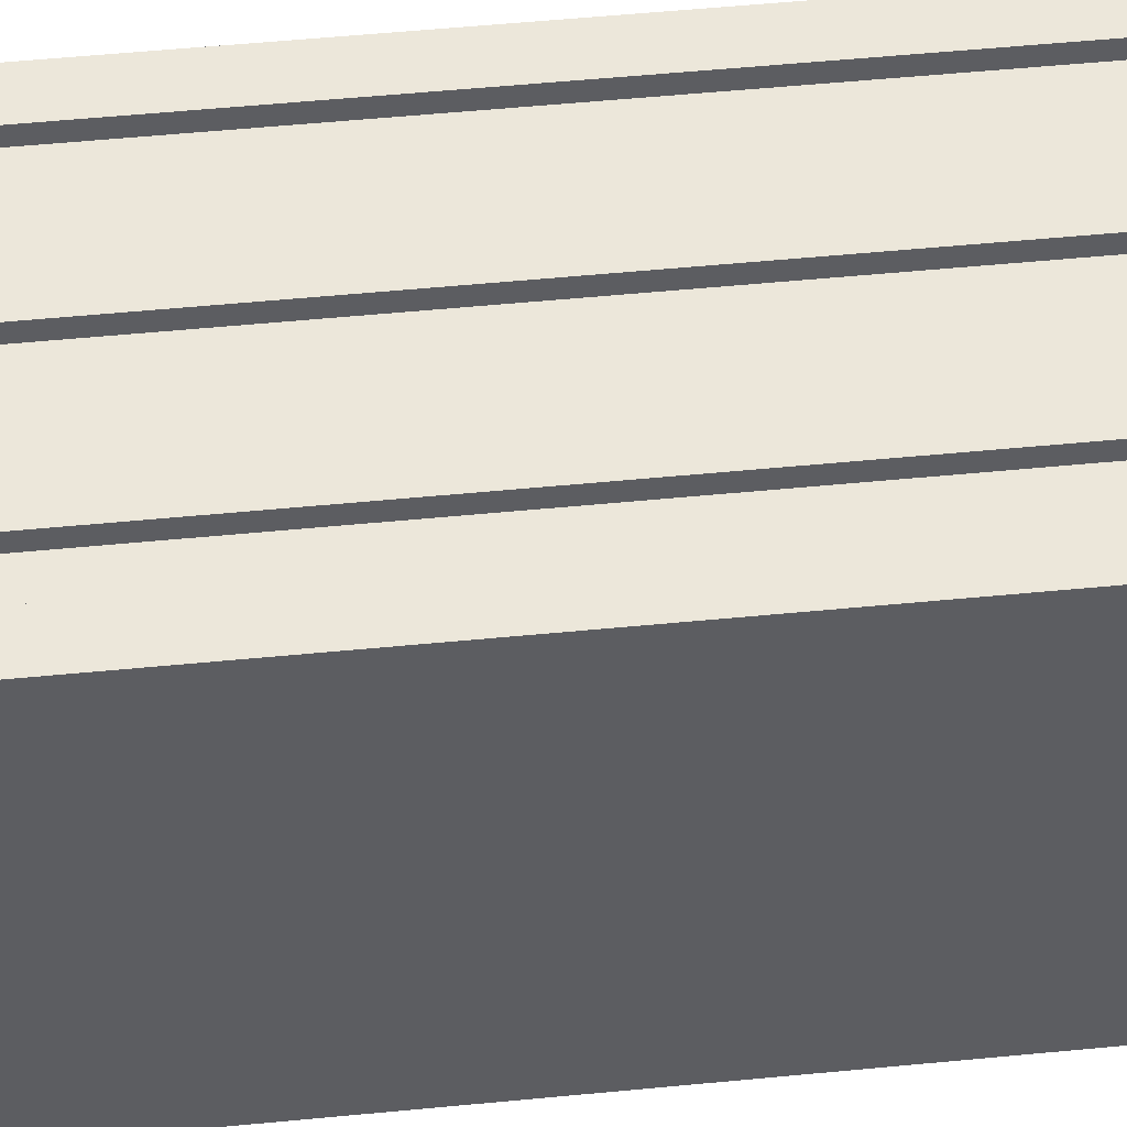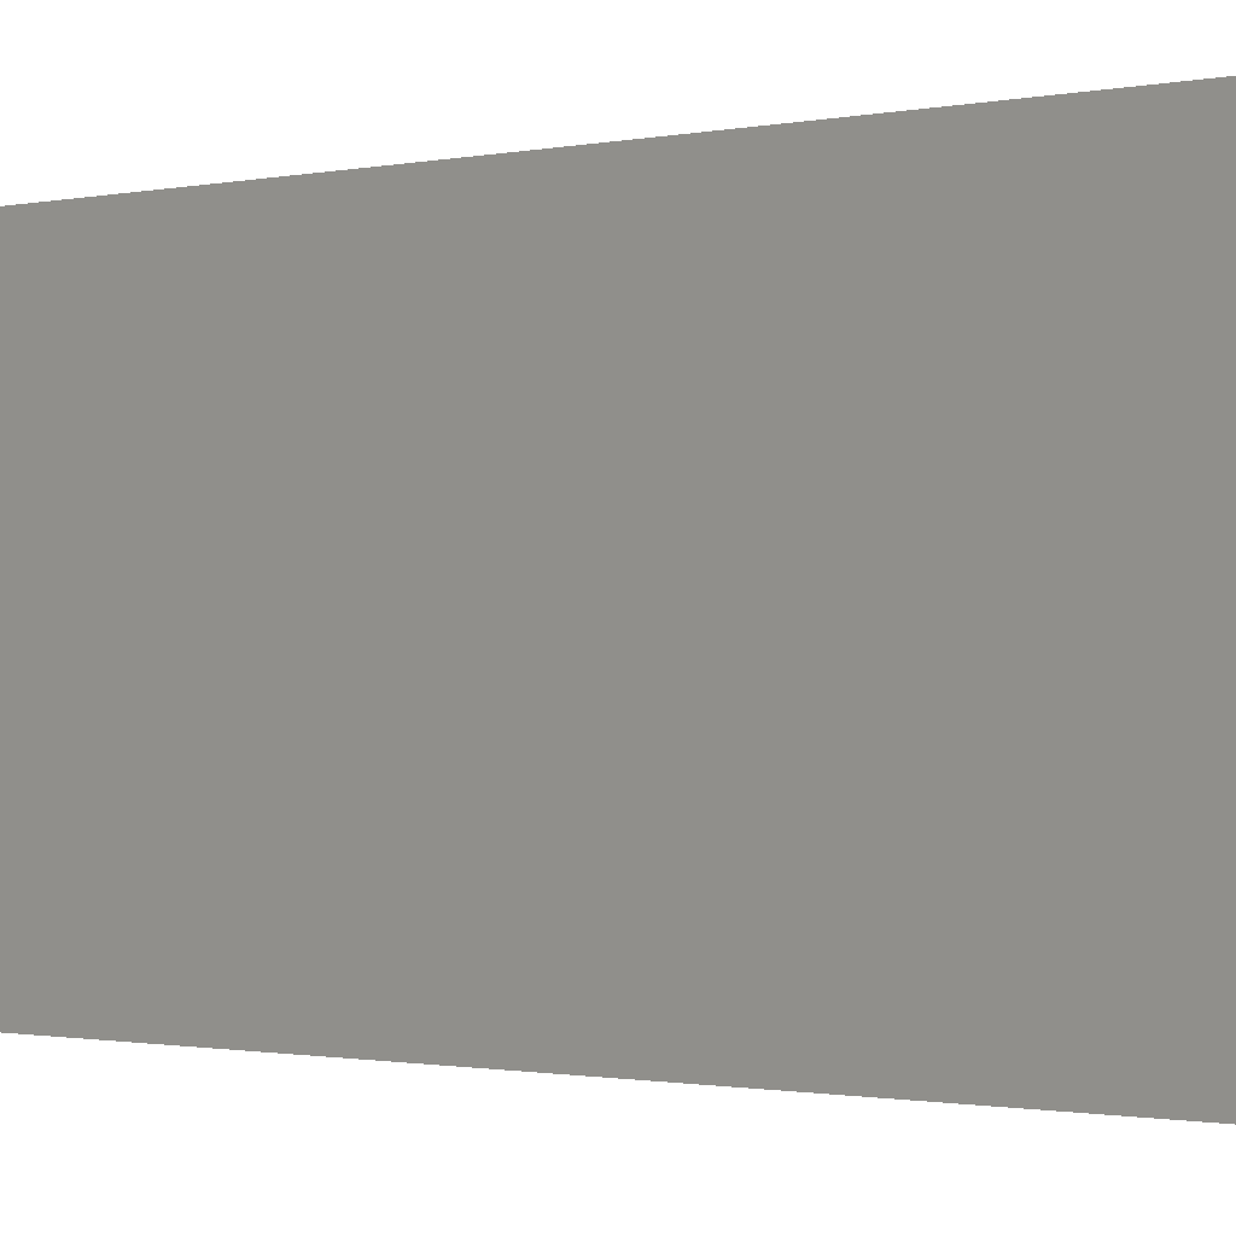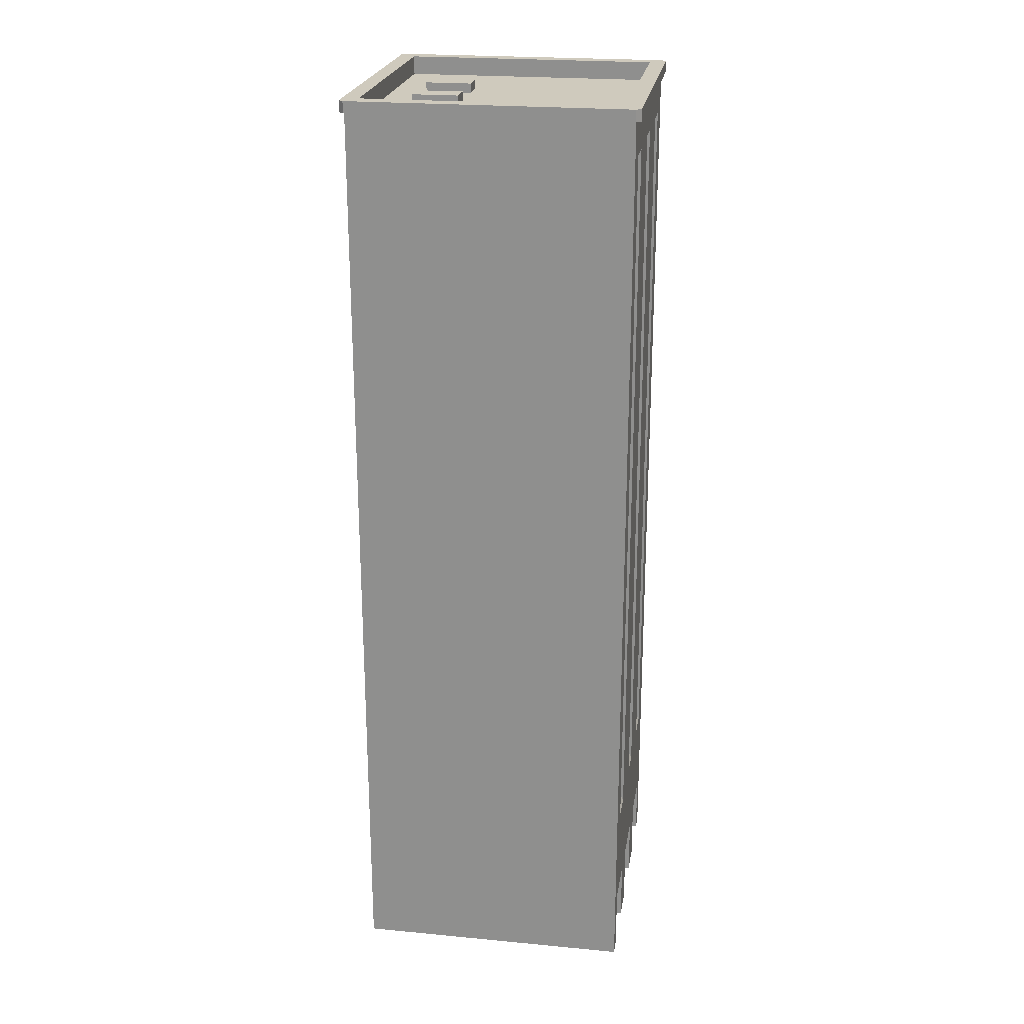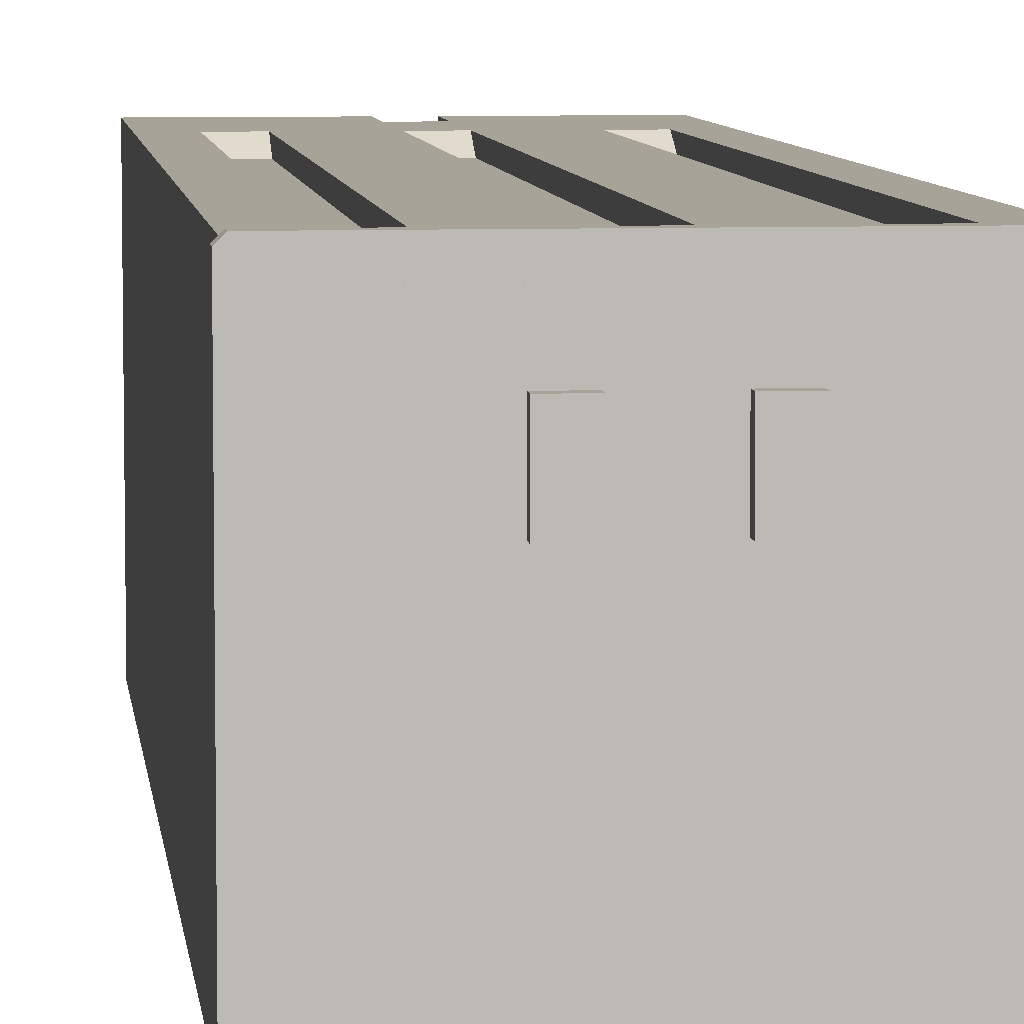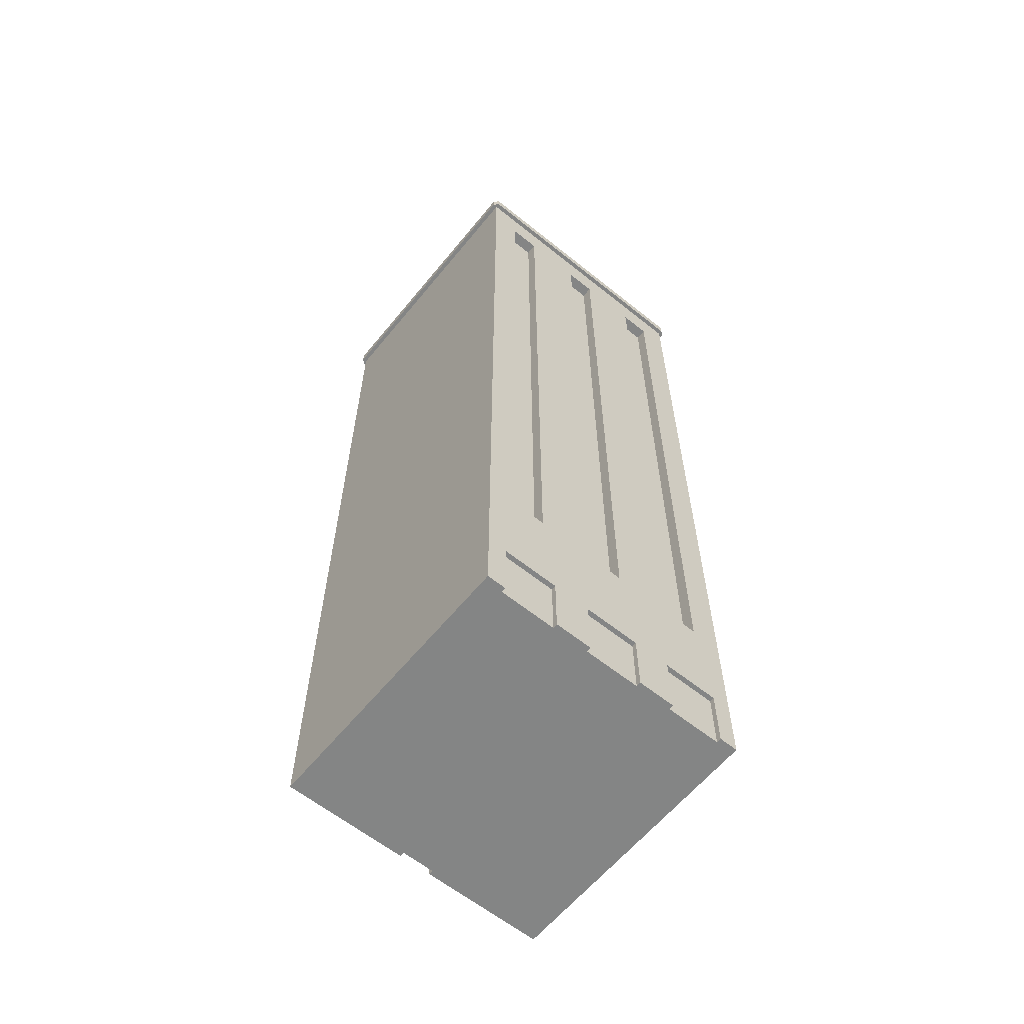
<metadata>
{"format":"obj","ext":"obj","renderer":"f3d","projection":"perspective","resolution":1024,"background":"white","views":[{"elev":51.4,"azim":-96.1,"up":"+Z"},{"elev":-0.7,"azim":-41.0,"up":"+Z"},{"elev":23.1,"azim":99.1,"up":"+Y"},{"elev":6.9,"azim":173.6,"up":"+Z"},{"elev":-61.6,"azim":140.8,"up":"+Y"}]}
</metadata>
<code>
g skyscraperF
v -0.52 0.27 -0.6
v -0.52 -1.805e-16 -0.6
v -0.52 0.27 -0.58
v -0.52 -1.805e-16 -0.58
v 0.6 -1.805e-16 0.6
v 0.6 -1.805e-16 -0.6
v 0.07 0 0.6
v 0.52 -1.805e-16 -0.58
v 0.28 -1.805e-16 -0.58
v 0.28 -1.805e-16 -0.6
v 0.12 0 -0.58
v 0.07 0 0.58
v -0.12 0 -0.58
v -0.07 0 0.58
v -0.6 -1.805e-16 0.6
v -0.07 0 0.6
v -0.12 0 -0.6
v -0.28 -1.805e-16 -0.58
v -0.6 -1.805e-16 -0.6
v -0.28 -1.805e-16 -0.6
v 0.12 0 -0.6
v 0.52 -1.805e-16 -0.6
v 0.3323 3.868 -0.6
v 0.3323 0.8 -0.6
v 0.3323 3.868 -0.55
v 0.3323 0.8 -0.55
v -0.2 4 0.2
v -0.2 4.04 0.2
v -0.2 4 0.4
v -0.2 4.04 0.4
v -0.3323 3.868 0.6
v -0.3323 3.868 0.55
v -0.4677 3.868 0.6
v -0.4677 3.868 0.55
v 0.62 4.08 0.6
v 0.62 4.03 0.6
v 0.6 4.08 0.62
v 0.6 4.03 0.62
v 0.07 0.27 0.58
v 0.07 0.27 0.6
v -0.3323 0.8 0.55
v -0.3323 0.8 0.6
v 0.6 0.05 -0.6
v 0.6 0.05 0.6
v 0.6 4 -0.6
v 0.6 4 -0.2
v 0.6 4.03 -0.6
v 0.6 4.03 0.6
v 0.6 4 0.2
v 0.6 4 0.6
v -0.0677 0.8 0.55
v -0.0677 0.8 0.6
v -0.0677 3.868 0.55
v -0.0677 3.868 0.6
v 0.28 0.27 -0.6
v 0.28 0.27 -0.58
v -0.07 0.27 0.6
v -0.07 0.27 0.58
v 0.62 4.08 -0.6
v 0.62 4.03 -0.6
v 0.1 4 0.2
v 0.1 4.04 0.2
v 0.1 4 0.4
v 0.1 4.04 0.4
v -0.6 4 -0.6
v -0.2 4 -0.6
v -0.6 4.03 -0.6
v 0.2 4 -0.6
v 0.52 0.27 -0.6
v 0.52 0.27 -0.58
v -0.6 4.03 0.62
v -0.6 4.08 0.62
v 0.12 0.27 -0.58
v 0.12 0.27 -0.6
v -0.12 0.27 -0.58
v -0.12 0.27 -0.6
v -0.6 4.03 0.6
v -0.62 4.03 0.6
v -0.62 4.03 -0.6
v 0.6 4.03 -0.62
v -0.6 4.03 -0.62
v -0.1 4 0.4
v -0.1 4.04 0.4
v 0.2 4.04 0.2
v 0.2 4.04 0.4
v -0.28 0.27 -0.6
v -0.28 0.27 -0.58
v 0.2662 0.8 -0.6
v 0.2662 3.934 -0.6
v 0.4677 3.868 -0.6
v 0.5338 3.934 -0.6
v 0.4677 0.8 -0.6
v 0.5338 0.8 -0.6
v -0.5338 0.8 -0.6
v -0.4677 0.8 -0.6
v -0.5338 3.934 -0.6
v -0.4677 3.868 -0.6
v -0.3323 3.868 -0.6
v -0.2662 3.934 -0.6
v -0.3323 0.8 -0.6
v -0.2662 0.8 -0.6
v -0.6 0.05 -0.6
v -0.6 0.05 0.6
v 0.25 0.05 -0.6
v 0.25 0.3 -0.6
v 0.55 0.3 -0.6
v 0.55 0.05 -0.6
v 0.15 0.05 -0.6
v 0.15 0.3 -0.6
v -0.15 0.3 -0.6
v -0.15 0.05 -0.6
v -0.25 0.05 -0.6
v -0.25 0.3 -0.6
v -0.55 0.3 -0.6
v -0.55 0.05 -0.6
v 0.1 0.05 0.6
v 0.1 0.3 0.6
v -0.1 0.3 0.6
v -0.1 0.05 0.6
v 0.6 4.08 -0.62
v -0.55 4.08 -0.55
v -0.55 4 -0.55
v -0.55 4.08 0.55
v -0.55 4 -0.2
v -0.55 4 0.2
v -0.55 4 0.55
v -0.62 4.08 -0.6
v -0.62 4.08 0.6
v -0.1 4 0.2
v -0.1 4.04 0.2
v 0.0677 0.8 0.55
v 0.0677 3.868 0.55
v 0.0677 0.8 0.6
v 0.0677 3.868 0.6
v -0.1338 0.8 -0.6
v -0.0677 0.8 -0.6
v -0.1338 3.934 -0.6
v -0.0677 3.868 -0.6
v 0.0677 3.868 -0.6
v 0.1338 3.934 -0.6
v 0.0677 0.8 -0.6
v 0.1338 0.8 -0.6
v 0.5338 0.8 0.6
v 0.4677 0.8 0.6
v 0.5338 3.934 0.6
v 0.4677 3.868 0.6
v 0.3323 3.868 0.6
v 0.2662 3.934 0.6
v 0.3323 0.8 0.6
v 0.2662 0.8 0.6
v 0.3323 0.8 0.55
v 0.3323 3.868 0.55
v -0.4677 3.868 -0.55
v -0.4677 0.8 -0.55
v 0.0677 3.868 -0.55
v -0.0677 3.868 -0.55
v -0.4677 0.8 0.55
v -0.4677 0.8 0.6
v -0.6 4.08 -0.62
v 0.55 4.08 -0.55
v 0.55 4.08 0.55
v 0.55 4 -0.55
v 0.55 4 -0.2
v 0.55 4 0.2
v 0.55 4 0.55
v 0.2 4 -0.55
v -0.2 4 -0.55
v -0.3323 3.868 -0.55
v 0.2 4 0.6
v -0.2 4 0.6
v -0.6 4 0.6
v -0.3323 0.8 -0.55
v 0.1338 0.8 0.6
v 0.1338 3.934 0.6
v -0.1338 3.934 0.6
v -0.1338 0.8 0.6
v 0.4677 3.868 0.55
v 0.2 4 0.4
v -0.2 4 0.55
v 0.2 4 0.55
v -0.2662 0.8 0.6
v -0.2662 3.934 0.6
v -0.5338 3.934 0.6
v -0.5338 0.8 0.6
v 0.4677 0.8 -0.55
v 0.4677 3.868 -0.55
v 0.0677 0.8 -0.55
v 0.2 4 0.2
v 0.4677 0.8 0.55
v -0.6 4 -0.2
v -0.6 4 0.2
v -0.0677 0.8 -0.55
v -0.05 0.02 -0.58
v 0.05 0.02 -0.58
v -0.05 0.25 -0.58
v 0.05 0.25 -0.58
v 0.3 0.05 -0.58
v 0.5 0.05 -0.58
v 0.3 0.25 -0.58
v 0.5 0.25 -0.58
v 0.07 0.05 -0.58
v 0.1 0.05 -0.58
v 0.07 0.25 -0.58
v 0.1 0.25 -0.58
v -0.1 0.05 -0.58
v -0.07 0.05 -0.58
v -0.1 0.25 -0.58
v -0.07 0.25 -0.58
v -0.5 0.05 -0.58
v -0.3 0.05 -0.58
v -0.5 0.25 -0.58
v -0.3 0.25 -0.58
v 0.0677 0.7 0.6
v -0.0677 0.7 0.6
v -0.3323 0.7 -0.6
v -0.0677 0.7 -0.6
v -0.4677 0.7 -0.6
v 0.0677 0.7 -0.6
v 0.3323 0.7 -0.6
v 0.4677 0.7 -0.6
v 0.6 0.4 -0.6
v -0.6 0.4 -0.6
v 0.4677 0.7 0.6
v -0.3323 0.7 0.6
v -0.4677 0.7 0.6
v -0.6 0.4 0.6
v 0.6 0.4 0.6
v 0.3323 0.7 0.6
v -0.6 0.4 -0.2
v 0.6 0.4 -0.2
f 3 2 1
f 2 3 4
f 7 6 5
f 6 7 8
f 8 7 9
f 9 7 10
f 10 7 11
f 11 7 12
f 11 12 13
f 13 12 14
f 14 15 13
f 15 14 16
f 13 15 17
f 17 15 18
f 18 15 4
f 4 15 2
f 2 15 19
f 20 17 18
f 21 10 11
f 22 6 8
f 25 24 23
f 24 25 26
f 29 28 27
f 28 29 30
f 33 32 31
f 32 33 34
f 37 36 35
f 36 37 38
f 7 39 12
f 39 7 40
f 42 32 41
f 32 42 31
f 44 6 43
f 6 44 5
f 47 46 45
f 46 47 48
f 46 48 49
f 49 48 50
f 53 52 51
f 52 53 54
f 56 10 55
f 10 56 9
f 57 39 40
f 39 57 58
f 35 60 59
f 60 35 36
f 63 62 61
f 62 63 64
f 67 66 65
f 66 67 68
f 68 67 45
f 45 67 47
f 8 69 22
f 69 8 70
f 37 71 38
f 71 37 72
f 75 74 73
f 74 75 76
f 38 47 36
f 47 38 48
f 48 38 71
f 48 71 77
f 77 71 78
f 77 78 79
f 80 36 47
f 36 80 60
f 80 47 67
f 80 67 81
f 81 67 77
f 81 77 79
f 83 29 82
f 29 83 30
f 62 85 84
f 85 62 64
f 18 86 20
f 86 18 87
f 57 14 58
f 14 57 16
f 89 24 88
f 24 89 23
f 23 89 90
f 91 90 89
f 91 92 90
f 92 91 93
f 96 95 94
f 95 96 97
f 97 96 98
f 99 98 96
f 99 100 98
f 100 99 101
f 56 69 70
f 69 56 55
f 15 102 19
f 102 15 103
f 10 104 55
f 104 10 21
f 55 104 105
f 55 105 69
f 106 69 105
f 107 69 106
f 107 22 69
f 22 107 6
f 6 107 43
f 21 108 104
f 108 21 74
f 108 74 109
f 109 74 110
f 76 110 74
f 76 111 110
f 17 111 76
f 111 17 112
f 20 112 17
f 112 20 86
f 112 86 113
f 113 86 114
f 1 114 86
f 1 115 114
f 2 115 1
f 2 102 115
f 102 2 19
f 11 74 21
f 74 11 73
f 44 7 5
f 7 44 116
f 7 116 40
f 40 116 117
f 40 117 57
f 118 57 117
f 119 57 118
f 57 119 16
f 103 16 119
f 16 103 15
f 75 17 76
f 17 75 13
f 3 86 87
f 86 3 1
f 59 80 120
f 80 59 60
f 123 122 121
f 122 123 124
f 124 123 125
f 125 123 126
f 78 127 79
f 127 78 128
f 28 129 27
f 129 28 130
f 133 132 131
f 132 133 134
f 28 83 130
f 83 28 30
f 137 136 135
f 136 137 138
f 138 137 139
f 140 139 137
f 140 141 139
f 141 140 142
f 145 144 143
f 144 145 146
f 146 145 147
f 148 147 145
f 148 149 147
f 149 148 150
f 152 149 151
f 149 152 147
f 153 95 97
f 95 153 154
f 156 139 155
f 139 156 138
f 34 158 157
f 158 34 33
f 127 81 79
f 81 127 159
f 162 161 160
f 161 162 163
f 161 163 164
f 161 164 165
f 83 129 130
f 129 83 82
f 160 166 162
f 166 160 167
f 167 160 122
f 122 160 121
f 153 98 168
f 98 153 97
f 50 170 169
f 170 50 171
f 171 50 48
f 171 48 77
f 172 98 100
f 98 172 168
f 71 128 78
f 128 71 72
f 54 132 134
f 132 54 53
f 120 35 59
f 35 120 37
f 37 120 160
f 160 120 159
f 160 159 121
f 121 159 123
f 161 37 160
f 37 161 72
f 72 161 123
f 72 123 159
f 72 159 127
f 72 127 128
f 174 133 173
f 133 174 134
f 134 174 54
f 175 54 174
f 175 52 54
f 52 175 176
f 147 177 146
f 177 147 152
f 85 63 178
f 63 85 64
f 126 180 179
f 180 126 165
f 165 126 123
f 165 123 161
f 182 42 181
f 42 182 31
f 31 182 33
f 183 33 182
f 183 158 33
f 158 183 184
f 185 90 92
f 90 185 186
f 187 139 141
f 139 187 155
f 85 188 84
f 188 85 178
f 144 177 189
f 177 144 146
f 25 90 186
f 90 25 23
f 62 188 61
f 188 62 84
f 159 80 81
f 80 159 120
f 190 67 65
f 67 190 77
f 77 190 191
f 77 191 171
f 156 136 138
f 136 156 192
f 195 194 193
f 194 195 196
f 199 198 197
f 198 199 200
f 203 202 201
f 202 203 204
f 207 206 205
f 206 207 208
f 211 210 209
f 210 211 212
f 32 157 41
f 157 32 34
f 156 187 192
f 187 156 155
f 25 185 26
f 185 25 186
f 153 172 154
f 172 153 168
f 132 51 131
f 51 132 53
f 177 151 189
f 151 177 152
f 131 214 213
f 214 131 51
f 100 216 215
f 216 100 101
f 216 135 136
f 135 216 101
f 95 217 94
f 141 219 218
f 219 141 142
f 92 93 220
f 222 217 221
f 217 222 94
f 94 222 65
f 94 65 96
f 45 65 66
f 45 66 68
f 96 65 99
f 99 65 137
f 137 65 140
f 140 65 89
f 89 65 91
f 221 93 45
f 93 221 220
f 220 221 217
f 220 217 215
f 220 215 216
f 220 216 218
f 220 218 219
f 45 93 91
f 45 91 65
f 140 88 142
f 88 140 89
f 99 135 101
f 135 99 137
f 219 88 24
f 88 219 142
f 144 189 223
f 52 224 214
f 224 52 176
f 158 184 225
f 227 223 226
f 223 227 143
f 143 227 50
f 143 50 145
f 145 50 148
f 148 50 174
f 174 50 175
f 175 50 182
f 182 50 183
f 183 50 169
f 226 184 171
f 184 226 225
f 225 226 223
f 225 223 228
f 225 228 213
f 225 213 214
f 225 214 224
f 149 213 228
f 171 184 183
f 171 183 170
f 170 183 169
f 175 181 176
f 181 175 182
f 148 173 150
f 173 148 174
f 224 181 42
f 181 224 176
f 213 149 150
f 213 173 133
f 173 213 150
f 144 223 143
f 172 100 215
f 228 151 149
f 26 220 219
f 220 26 185
f 154 217 95
f 133 131 213
f 26 219 24
f 185 92 220
f 189 228 223
f 228 189 151
f 192 216 136
f 225 157 158
f 229 65 222
f 65 229 190
f 190 229 226
f 190 226 191
f 191 226 171
f 187 141 218
f 154 215 217
f 215 154 172
f 42 41 224
f 192 218 216
f 218 192 187
f 41 225 224
f 225 41 157
f 45 230 221
f 230 45 46
f 230 46 227
f 227 46 49
f 227 49 50
f 214 51 52
f 4 209 18
f 209 4 3
f 209 3 211
f 211 3 212
f 210 18 209
f 18 210 87
f 87 210 212
f 87 212 3
f 193 206 195
f 206 193 205
f 195 206 208
f 195 208 196
f 196 208 203
f 203 208 204
f 193 13 205
f 13 193 11
f 205 13 75
f 205 75 207
f 207 75 208
f 194 11 193
f 202 11 194
f 11 202 73
f 73 202 204
f 73 204 208
f 73 208 75
f 202 194 201
f 196 201 194
f 201 196 203
f 39 14 12
f 14 39 58
f 108 105 104
f 105 108 109
f 105 109 106
f 221 106 109
f 221 107 106
f 107 221 43
f 221 109 222
f 110 222 109
f 113 222 110
f 114 222 113
f 115 222 114
f 222 115 102
f 111 113 110
f 113 111 112
f 103 222 102
f 222 103 229
f 229 103 226
f 227 116 44
f 116 227 117
f 117 227 118
f 226 118 227
f 103 118 226
f 118 103 119
f 230 43 221
f 43 230 44
f 44 230 227
f 9 197 8
f 197 9 56
f 197 56 199
f 199 56 200
f 198 8 197
f 8 198 70
f 70 198 200
f 70 200 56
f 166 163 162
f 163 166 164
f 164 166 165
f 165 166 180
f 180 166 188
f 188 166 167
f 188 167 61
f 61 167 63
f 63 167 129
f 129 167 27
f 27 167 122
f 27 122 29
f 178 180 188
f 180 178 179
f 179 178 63
f 179 63 82
f 82 63 129
f 179 82 29
f 179 29 126
f 126 29 124
f 124 29 122
f 126 124 125

</code>
